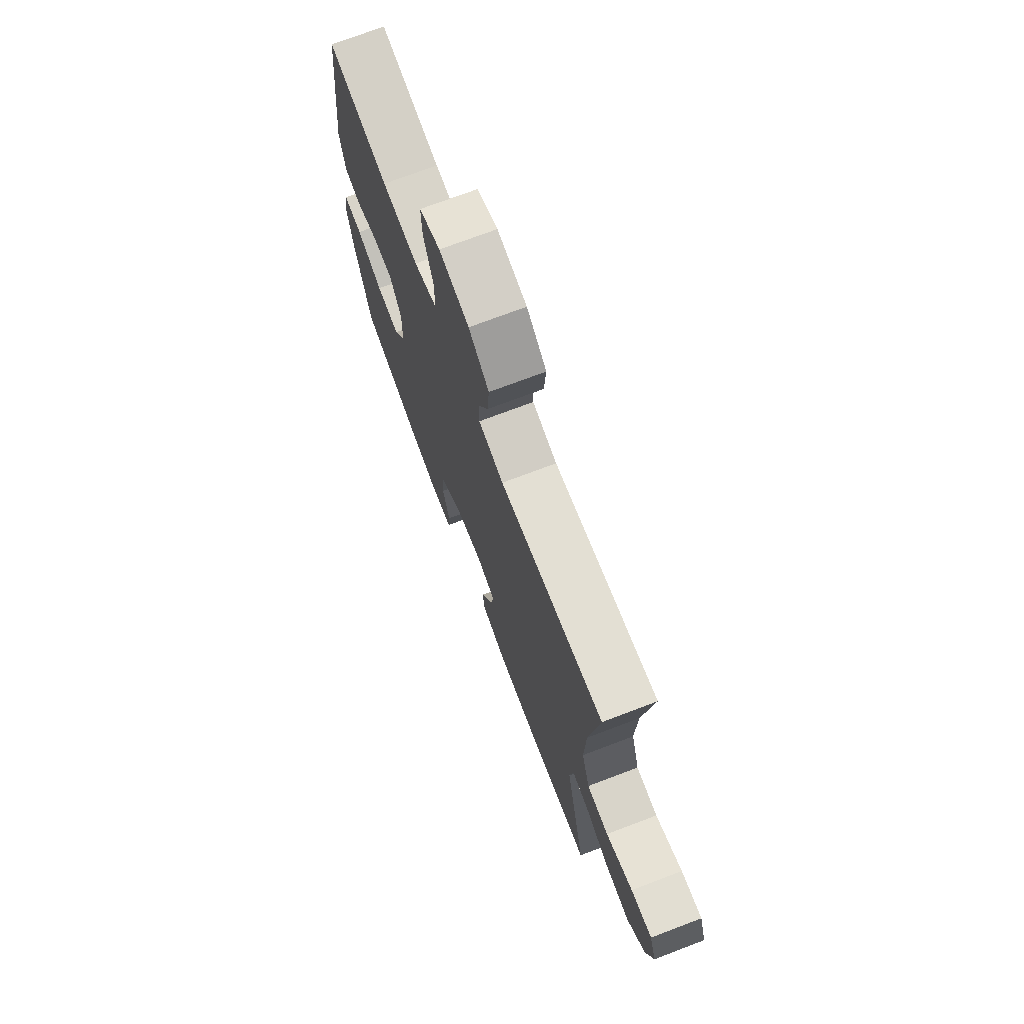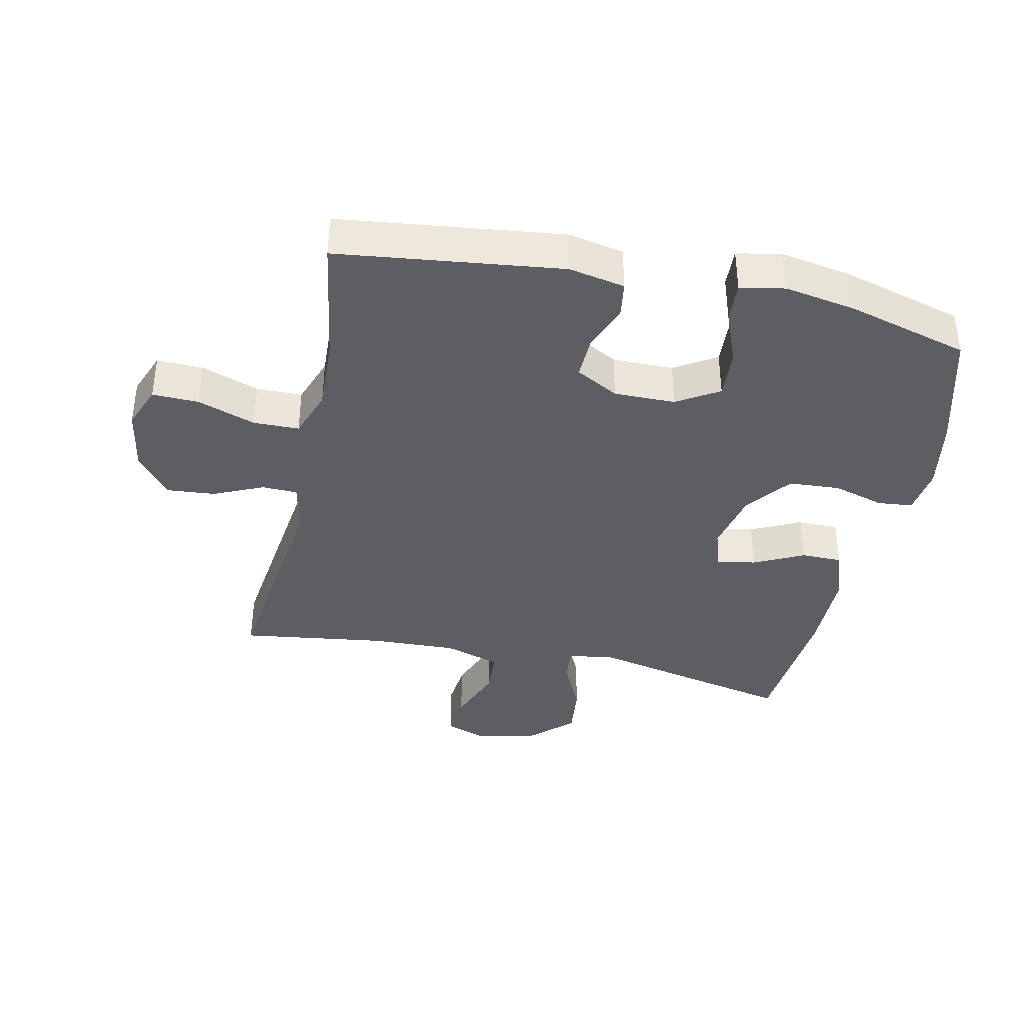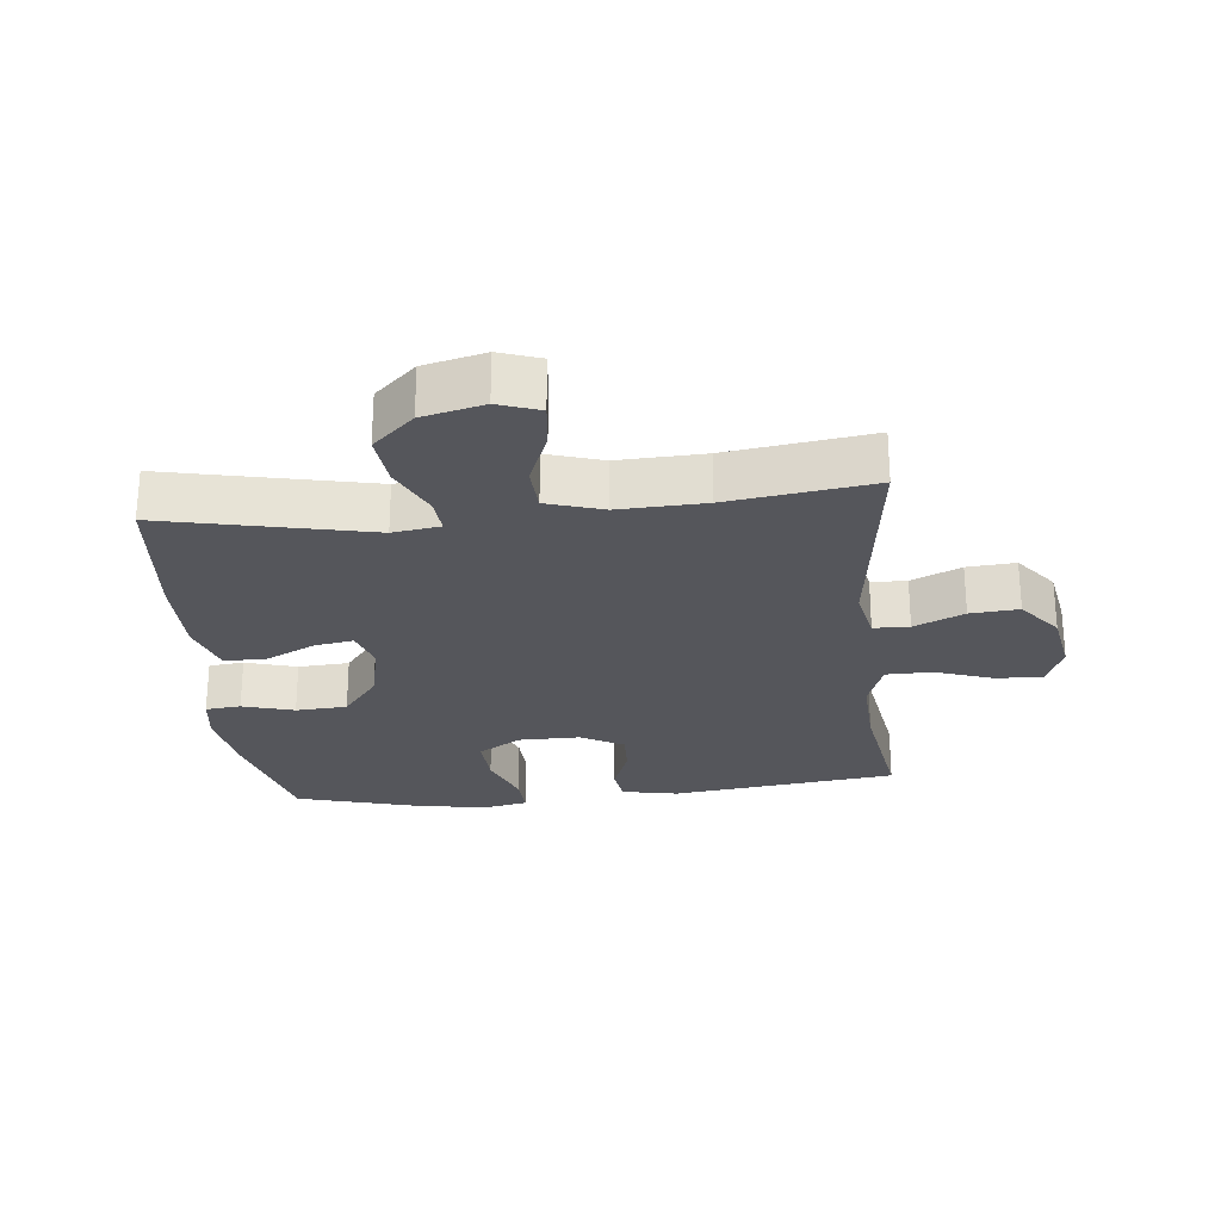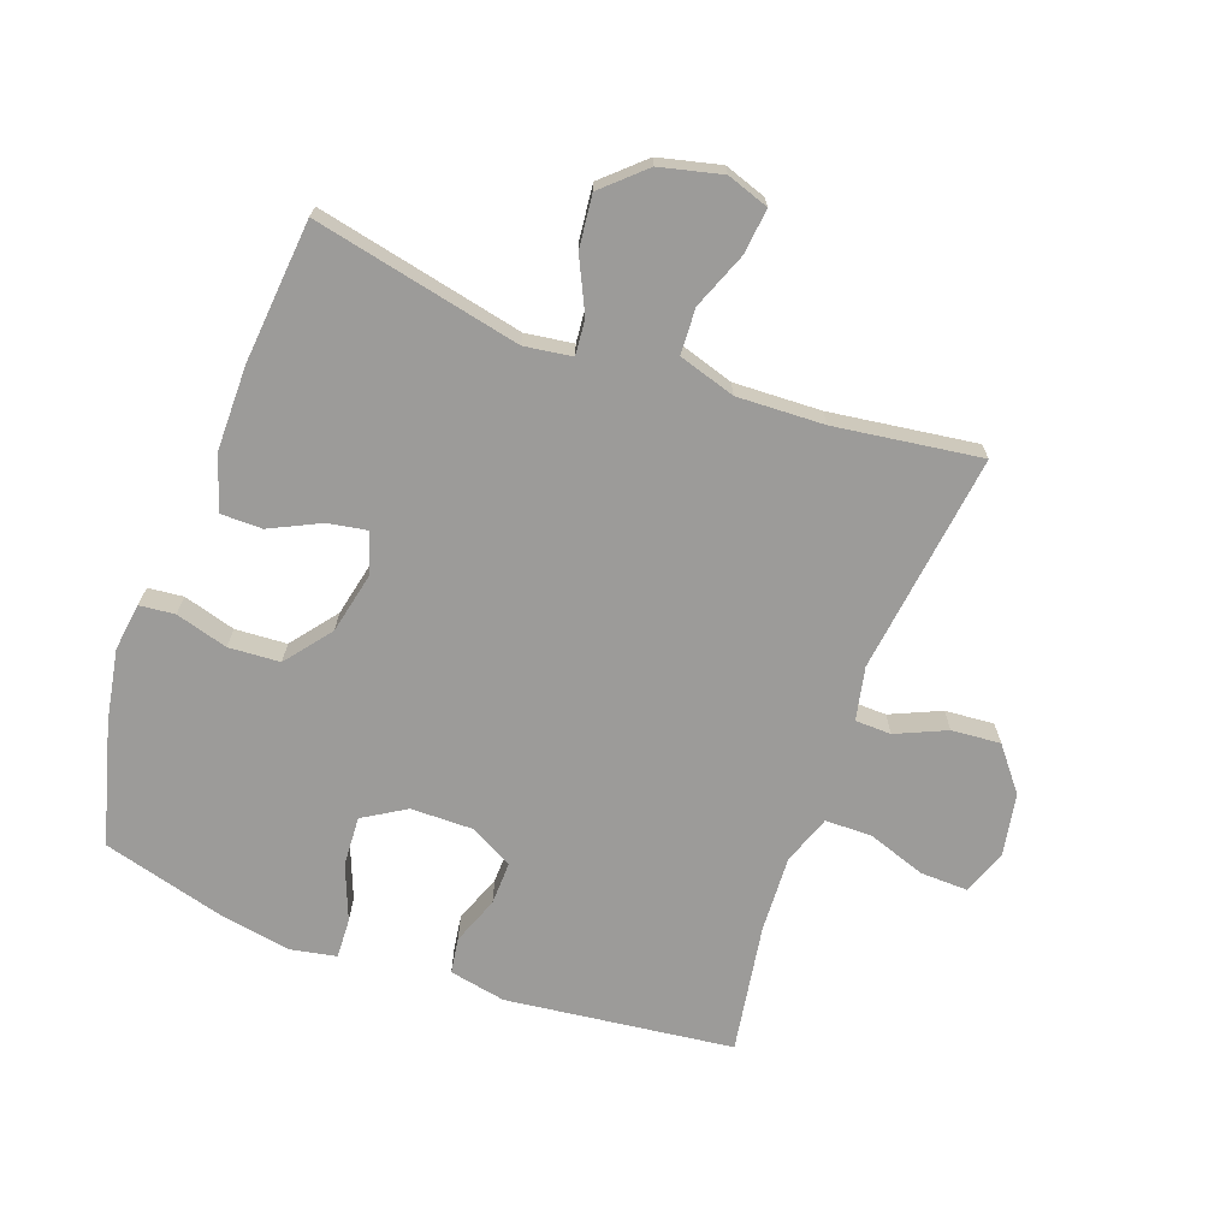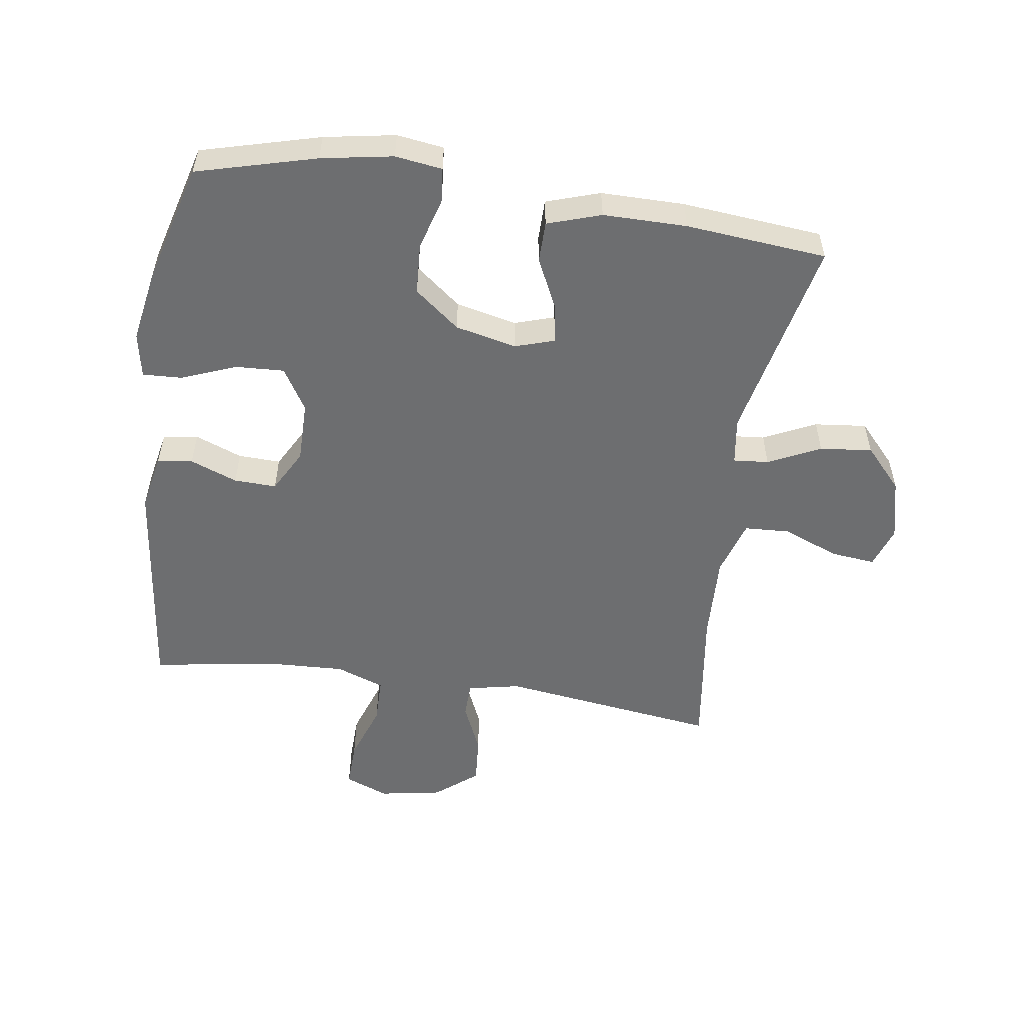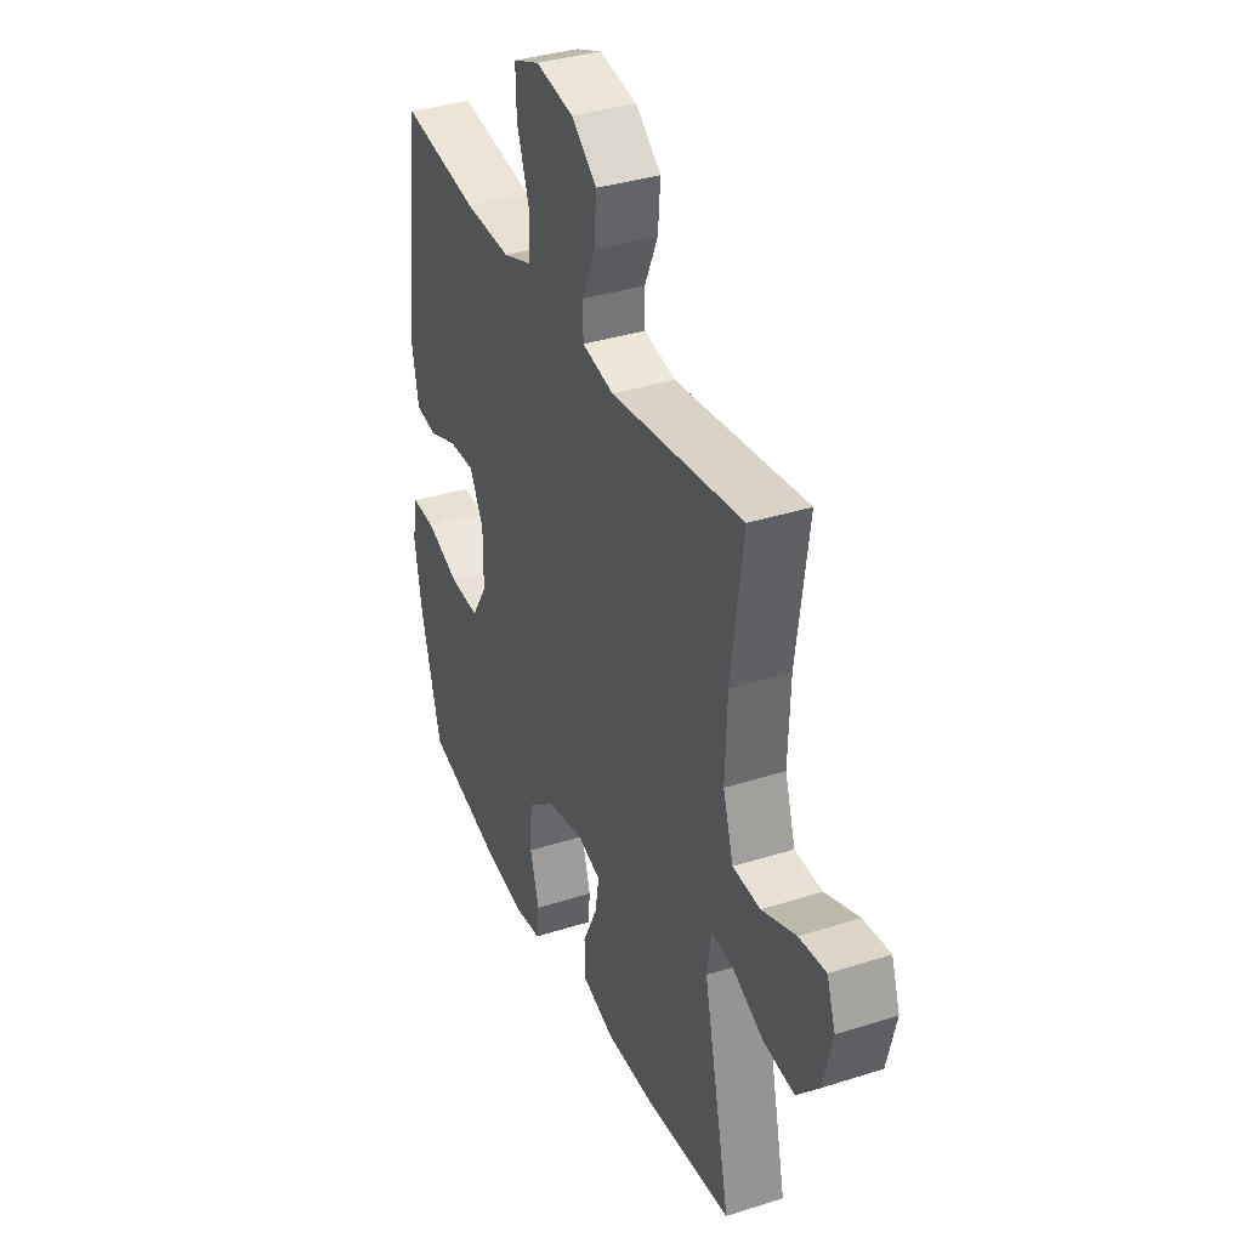
<metadata>
{"format":"obj","ext":"obj","renderer":"f3d","projection":"perspective","resolution":1024,"background":"white","views":[{"elev":72.8,"azim":-110.8,"up":"+Z"},{"elev":-38.9,"azim":77.9,"up":"+Y"},{"elev":-26.2,"azim":-84.1,"up":"+Y"},{"elev":-69.8,"azim":-110.0,"up":"+Y"},{"elev":-54.3,"azim":171.5,"up":"+Y"},{"elev":35.8,"azim":-112.8,"up":"+Z"}]}
</metadata>
<code>
o path1530
v -0.2594 0.0375 -0.5456
v -0.1246 0.0375 -0.5454
v -0.03839 0.0375 -0.517
v -0.03798 0.0375 -0.4511
v -0.0768 0.0375 -0.3711
v -0.0874 0.0375 -0.3084
v -0.02372 0.0375 -0.288
v 0.07472 0.0375 -0.3096
v 0.147 0.0375 -0.3664
v 0.1521 0.0375 -0.4481
v 0.1284 0.0375 -0.5308
v 0.134 0.0375 -0.5869
v 0.2094 0.0375 -0.5972
v 0.3242 0.0375 -0.5768
v 0.5157 0.0375 -0.5251
v 0.5689 0.0375 -0.3306
v 0.5888 0.0375 -0.2156
v 0.5749 0.0375 -0.1437
v 0.5119 0.0375 -0.1466
v 0.4242 0.0375 -0.1812
v 0.3457 0.0375 -0.1854
v 0.3045 0.0375 -0.118
v 0.3039 0.0375 -0.01945
v 0.341 0.0375 0.04897
v 0.4091 0.0375 0.04702
v 0.4851 0.0375 0.0181
v 0.5417 0.0375 0.02651
v 0.5595 0.0375 0.1164
v 0.5157 0.0375 0.4769
v 0.3116 0.0375 0.4441
v 0.1901 0.0375 0.4386
v 0.1124 0.0375 0.4668
v 0.1115 0.0375 0.5407
v 0.1436 0.0375 0.6335
v 0.1457 0.0375 0.7082
v 0.07582 0.0375 0.7356
v -0.02429 0.0375 0.7176
v -0.09189 0.0375 0.6637
v -0.08571 0.0375 0.5858
v -0.05032 0.0375 0.5061
v -0.05176 0.0375 0.4489
v -0.1357 0.0375 0.4314
v -0.486 0.0375 0.4769
v -0.454 0.0375 0.2452
v -0.4487 0.0375 0.1067
v -0.4765 0.0375 0.01678
v -0.5493 0.0375 0.01293
v -0.6399 0.0375 0.04858
v -0.7111 0.0375 0.05602
v -0.7339 0.0375 -0.01047
v -0.7103 0.0375 -0.1087
v -0.6502 0.0375 -0.1744
v -0.5662 0.0375 -0.1651
v -0.4825 0.0375 -0.125
v -0.4259 0.0375 -0.1198
v -0.415 0.0375 -0.1955
v -0.486 0.0375 -0.5251
v -0.2594 -0.0375 -0.5456
v -0.1246 -0.0375 -0.5454
v -0.03839 -0.0375 -0.517
v -0.03798 -0.0375 -0.4511
v -0.0768 -0.0375 -0.3711
v -0.0874 -0.0375 -0.3084
v -0.02372 -0.0375 -0.288
v 0.07472 -0.0375 -0.3096
v 0.147 -0.0375 -0.3664
v 0.1521 -0.0375 -0.4481
v 0.1284 -0.0375 -0.5308
v 0.134 -0.0375 -0.5869
v 0.2094 -0.0375 -0.5972
v 0.3242 -0.0375 -0.5768
v 0.5157 -0.0375 -0.5251
v 0.5689 -0.0375 -0.3306
v 0.5888 -0.0375 -0.2156
v 0.5749 -0.0375 -0.1437
v 0.5119 -0.0375 -0.1466
v 0.4242 -0.0375 -0.1812
v 0.3457 -0.0375 -0.1854
v 0.3045 -0.0375 -0.118
v 0.3039 -0.0375 -0.01945
v 0.341 -0.0375 0.04897
v 0.4091 -0.0375 0.04702
v 0.4851 -0.0375 0.0181
v 0.5417 -0.0375 0.02651
v 0.5595 -0.0375 0.1164
v 0.5157 -0.0375 0.4769
v 0.3116 -0.0375 0.4441
v 0.1901 -0.0375 0.4386
v 0.1124 -0.0375 0.4668
v 0.1115 -0.0375 0.5407
v 0.1436 -0.0375 0.6335
v 0.1457 -0.0375 0.7082
v 0.07582 -0.0375 0.7356
v -0.02429 -0.0375 0.7176
v -0.09189 -0.0375 0.6637
v -0.08571 -0.0375 0.5858
v -0.05032 -0.0375 0.5061
v -0.05176 -0.0375 0.4489
v -0.1357 -0.0375 0.4314
v -0.486 -0.0375 0.4769
v -0.454 -0.0375 0.2452
v -0.4487 -0.0375 0.1067
v -0.4765 -0.0375 0.01678
v -0.5493 -0.0375 0.01293
v -0.6399 -0.0375 0.04858
v -0.7111 -0.0375 0.05602
v -0.7339 -0.0375 -0.01047
v -0.7103 -0.0375 -0.1087
v -0.6502 -0.0375 -0.1744
v -0.5662 -0.0375 -0.1651
v -0.4825 -0.0375 -0.125
v -0.4259 -0.0375 -0.1198
v -0.415 -0.0375 -0.1955
v -0.486 -0.0375 -0.5251
v 0.5689 0.0375 -0.3306
v 0.5888 0.0375 -0.2156
v 0.5749 0.0375 -0.1437
v 0.5749 0.0375 -0.1437
v 0.5119 0.0375 -0.1466
v 0.5417 0.0375 0.02651
v 0.5417 0.0375 0.02651
v 0.5595 0.0375 0.1164
v 0.4851 0.0375 0.0181
v 0.5157 0.0375 -0.5251
v 0.5157 0.0375 0.4769
v 0.5157 0.0375 0.4769
v 0.4242 0.0375 -0.1812
v 0.4091 0.0375 0.04702
v 0.3242 0.0375 -0.5768
v 0.3116 0.0375 0.4441
v 0.3457 0.0375 -0.1854
v 0.3457 0.0375 -0.1854
v 0.341 0.0375 0.04897
v 0.341 0.0375 0.04897
v 0.3045 0.0375 -0.118
v 0.3039 0.0375 -0.01945
v 0.2094 0.0375 -0.5972
v 0.1901 0.0375 0.4386
v 0.134 0.0375 -0.5869
v 0.134 0.0375 -0.5869
v 0.1124 0.0375 0.4668
v 0.1124 0.0375 0.4668
v 0.1284 0.0375 -0.5308
v 0.1521 0.0375 -0.4481
v 0.147 0.0375 -0.3664
v 0.07472 0.0375 -0.3096
v 0.1436 0.0375 0.6335
v 0.1457 0.0375 0.7082
v 0.1457 0.0375 0.7082
v 0.07582 0.0375 0.7356
v 0.1115 0.0375 0.5407
v -0.02429 0.0375 0.7176
v -0.02372 0.0375 -0.288
v -0.0874 0.0375 -0.3084
v -0.0874 0.0375 -0.3084
v -0.05032 0.0375 0.5061
v -0.05176 0.0375 0.4489
v -0.05176 0.0375 0.4489
v -0.09189 0.0375 0.6637
v -0.03839 0.0375 -0.517
v -0.03839 0.0375 -0.517
v -0.03798 0.0375 -0.4511
v -0.0768 0.0375 -0.3711
v -0.1246 0.0375 -0.5454
v -0.08571 0.0375 0.5858
v -0.1357 0.0375 0.4314
v -0.2594 0.0375 -0.5456
v -0.4259 0.0375 -0.1198
v -0.4259 0.0375 -0.1198
v -0.415 0.0375 -0.1955
v -0.4825 0.0375 -0.125
v -0.4487 0.0375 0.1067
v -0.4765 0.0375 0.01678
v -0.4765 0.0375 0.01678
v -0.454 0.0375 0.2452
v -0.486 0.0375 -0.5251
v -0.486 0.0375 -0.5251
v -0.486 0.0375 0.4769
v -0.486 0.0375 0.4769
v -0.5493 0.0375 0.01293
v -0.5662 0.0375 -0.1651
v -0.6399 0.0375 0.04858
v -0.6502 0.0375 -0.1744
v -0.7111 0.0375 0.05602
v -0.7111 0.0375 0.05602
v -0.7103 0.0375 -0.1087
v -0.7339 0.0375 -0.01047
v 0.5689 -0.0375 -0.3306
v 0.5888 -0.0375 -0.2156
v 0.5749 -0.0375 -0.1437
v 0.5749 -0.0375 -0.1437
v 0.5119 -0.0375 -0.1466
v 0.5417 -0.0375 0.02651
v 0.5417 -0.0375 0.02651
v 0.5595 -0.0375 0.1164
v 0.4851 -0.0375 0.0181
v 0.5157 -0.0375 -0.5251
v 0.5157 -0.0375 0.4769
v 0.5157 -0.0375 0.4769
v 0.4242 -0.0375 -0.1812
v 0.4091 -0.0375 0.04702
v 0.3242 -0.0375 -0.5768
v 0.3116 -0.0375 0.4441
v 0.3457 -0.0375 -0.1854
v 0.3457 -0.0375 -0.1854
v 0.341 -0.0375 0.04897
v 0.341 -0.0375 0.04897
v 0.3045 -0.0375 -0.118
v 0.3039 -0.0375 -0.01945
v 0.2094 -0.0375 -0.5972
v 0.1901 -0.0375 0.4386
v 0.134 -0.0375 -0.5869
v 0.134 -0.0375 -0.5869
v 0.1124 -0.0375 0.4668
v 0.1124 -0.0375 0.4668
v 0.1284 -0.0375 -0.5308
v 0.1521 -0.0375 -0.4481
v 0.147 -0.0375 -0.3664
v 0.07472 -0.0375 -0.3096
v 0.1436 -0.0375 0.6335
v 0.1457 -0.0375 0.7082
v 0.1457 -0.0375 0.7082
v 0.07582 -0.0375 0.7356
v 0.1115 -0.0375 0.5407
v -0.02429 -0.0375 0.7176
v -0.02372 -0.0375 -0.288
v -0.0874 -0.0375 -0.3084
v -0.0874 -0.0375 -0.3084
v -0.05032 -0.0375 0.5061
v -0.05176 -0.0375 0.4489
v -0.05176 -0.0375 0.4489
v -0.09189 -0.0375 0.6637
v -0.03839 -0.0375 -0.517
v -0.03839 -0.0375 -0.517
v -0.03798 -0.0375 -0.4511
v -0.0768 -0.0375 -0.3711
v -0.1246 -0.0375 -0.5454
v -0.08571 -0.0375 0.5858
v -0.1357 -0.0375 0.4314
v -0.2594 -0.0375 -0.5456
v -0.4259 -0.0375 -0.1198
v -0.4259 -0.0375 -0.1198
v -0.415 -0.0375 -0.1955
v -0.4825 -0.0375 -0.125
v -0.4487 -0.0375 0.1067
v -0.4765 -0.0375 0.01678
v -0.4765 -0.0375 0.01678
v -0.454 -0.0375 0.2452
v -0.486 -0.0375 -0.5251
v -0.486 -0.0375 -0.5251
v -0.486 -0.0375 0.4769
v -0.486 -0.0375 0.4769
v -0.5493 -0.0375 0.01293
v -0.5662 -0.0375 -0.1651
v -0.6399 -0.0375 0.04858
v -0.6502 -0.0375 -0.1744
v -0.7111 -0.0375 0.05602
v -0.7111 -0.0375 0.05602
v -0.7103 -0.0375 -0.1087
v -0.7339 -0.0375 -0.01047
f 224 229 214
f 259 255 260
f 202 204 218
f 227 241 243
f 238 225 232
f 203 201 195
f 253 255 259
f 211 214 230
f 202 217 210
f 244 253 254
f 240 243 249
f 235 237 233
f 221 223 220
f 210 216 212
f 206 201 203
f 206 211 230
f 254 253 259
f 220 225 224
f 241 246 244
f 226 245 241
f 203 195 198
f 211 206 203
f 230 214 229
f 226 241 227
f 244 246 253
f 227 240 236
f 209 226 208
f 238 224 225
f 240 227 243
f 197 204 202
f 206 230 209
f 226 239 245
f 260 255 257
f 229 224 238
f 204 208 218
f 254 259 256
f 223 225 220
f 217 216 210
f 202 218 217
f 236 237 235
f 237 236 240
f 196 195 201
f 188 204 197
f 189 200 188
f 193 195 196
f 209 230 239
f 245 239 248
f 200 189 192
f 241 245 246
f 200 204 188
f 218 208 219
f 192 189 190
f 248 239 251
f 209 239 226
f 208 226 219
f 16 17 74 73
f 17 118 191 74
f 18 19 76 75
f 121 28 85 194
f 26 27 84 83
f 15 16 73 72
f 28 126 199 85
f 19 20 77 76
f 25 26 83 82
f 14 15 72 71
f 29 30 87 86
f 20 132 205 77
f 134 25 82 207
f 21 22 79 78
f 23 24 81 80
f 13 14 71 70
f 30 31 88 87
f 22 23 80 79
f 140 13 70 213
f 31 142 215 88
f 11 12 69 68
f 10 11 68 67
f 9 10 67 66
f 8 9 66 65
f 34 149 222 91
f 35 36 93 92
f 33 34 91 90
f 32 33 90 89
f 36 37 94 93
f 7 8 65 64
f 155 7 64 228
f 40 158 231 97
f 37 38 95 94
f 161 4 61 234
f 4 5 62 61
f 2 3 60 59
f 39 40 97 96
f 38 39 96 95
f 41 42 99 98
f 5 6 63 62
f 1 2 59 58
f 169 56 113 242
f 54 55 112 111
f 45 174 247 102
f 44 45 102 101
f 177 1 58 250
f 56 57 114 113
f 179 44 101 252
f 42 43 100 99
f 46 47 104 103
f 53 54 111 110
f 47 48 105 104
f 52 53 110 109
f 48 185 258 105
f 51 52 109 108
f 50 51 108 107
f 49 50 107 106
f 151 141 156
f 186 187 182
f 129 145 131
f 154 170 168
f 165 159 152
f 130 122 128
f 180 186 182
f 138 157 141
f 129 137 144
f 171 181 180
f 167 176 170
f 162 160 164
f 148 147 150
f 137 139 143
f 133 130 128
f 133 157 138
f 181 186 180
f 147 151 152
f 168 171 173
f 153 168 172
f 130 125 122
f 138 130 133
f 157 156 141
f 153 154 168
f 171 180 173
f 154 163 167
f 136 135 153
f 165 152 151
f 167 170 154
f 124 129 131
f 133 136 157
f 153 172 166
f 187 184 182
f 156 165 151
f 131 145 135
f 181 183 186
f 150 147 152
f 144 137 143
f 129 144 145
f 163 162 164
f 164 167 163
f 123 128 122
f 115 124 131
f 116 115 127
f 120 123 122
f 136 166 157
f 172 175 166
f 127 119 116
f 168 173 172
f 127 115 131
f 145 146 135
f 119 117 116
f 175 178 166
f 136 153 166
f 135 146 153

</code>
